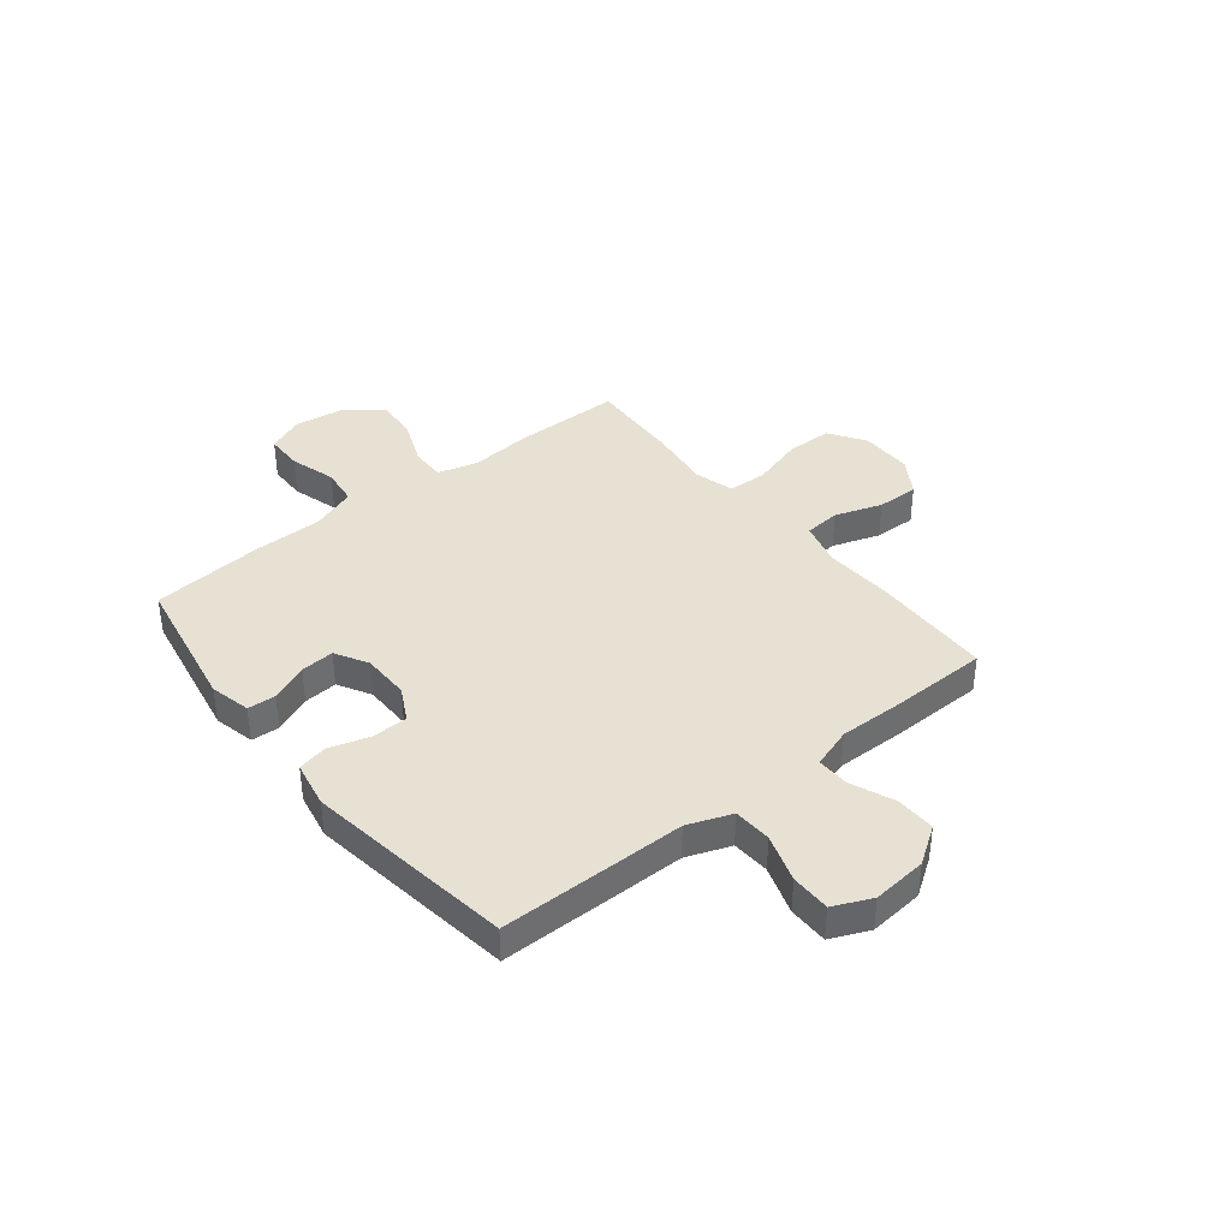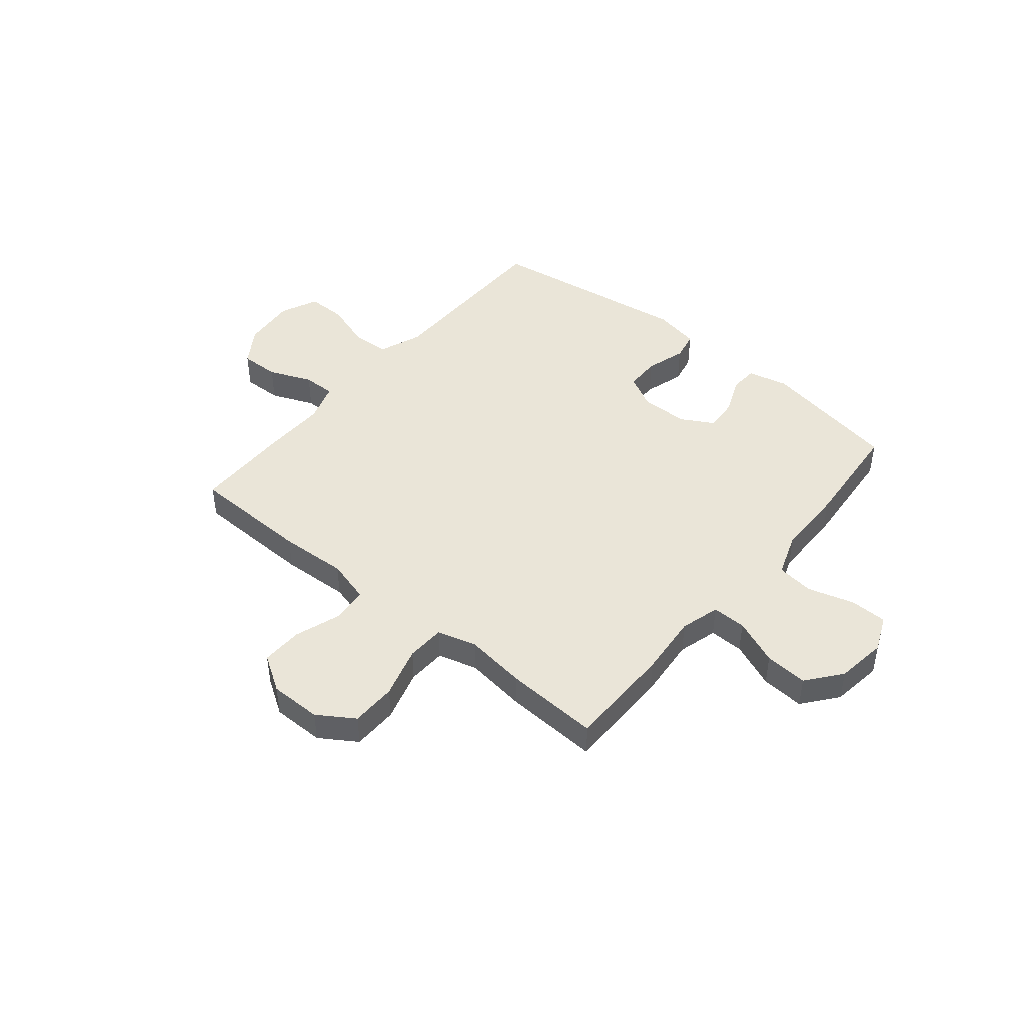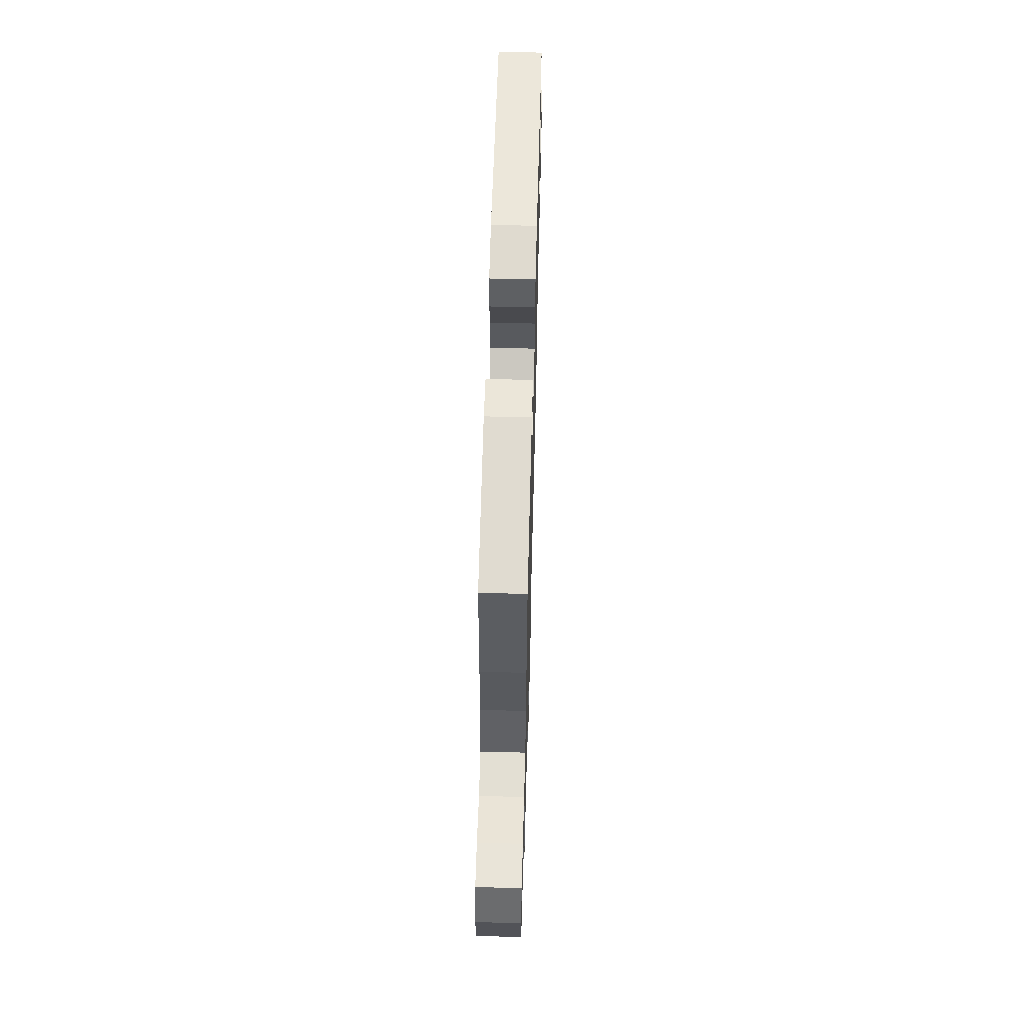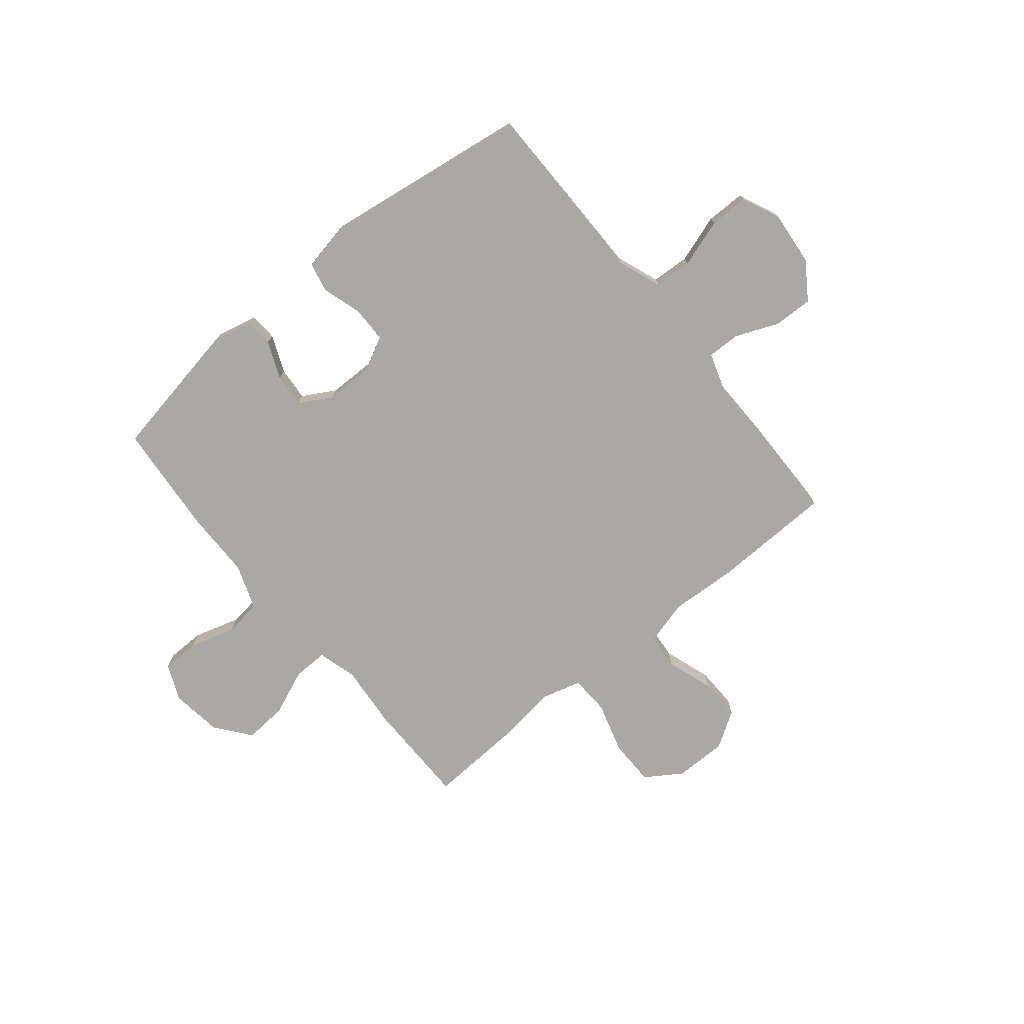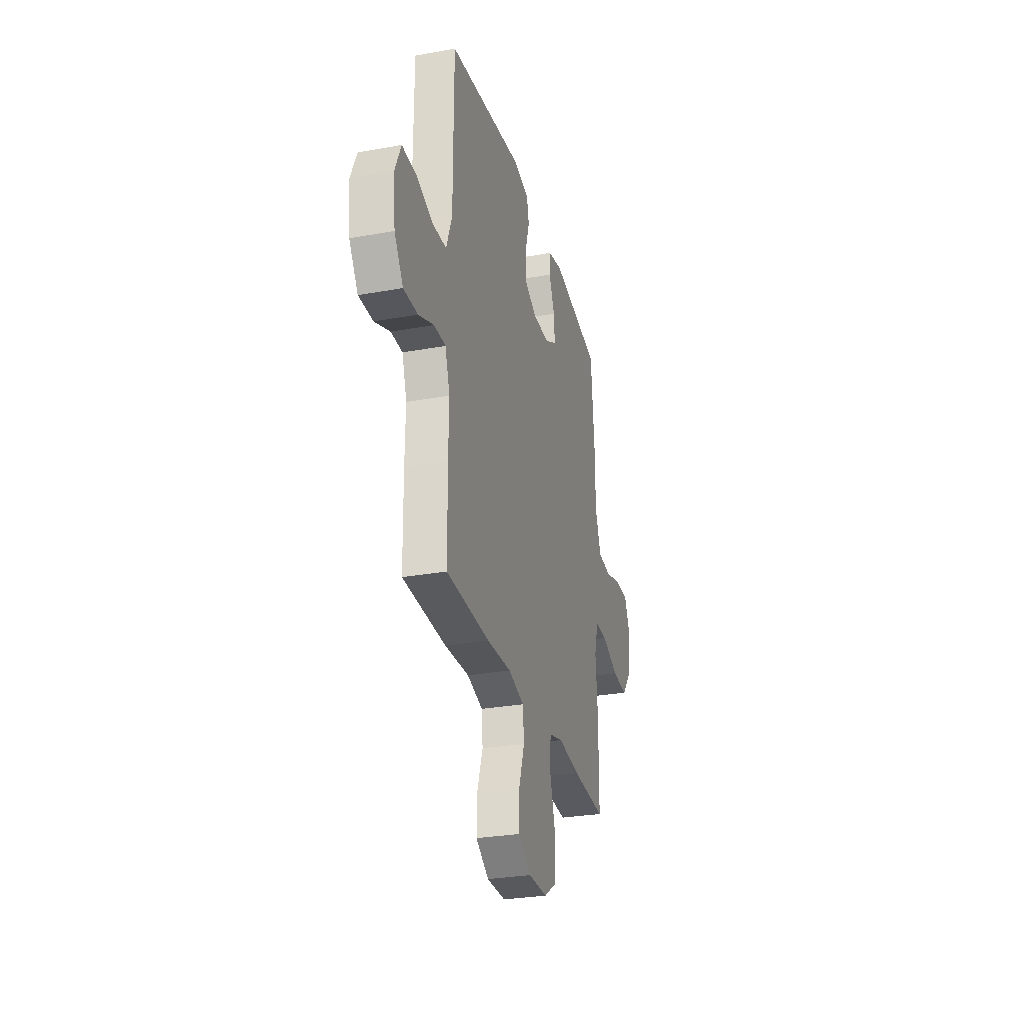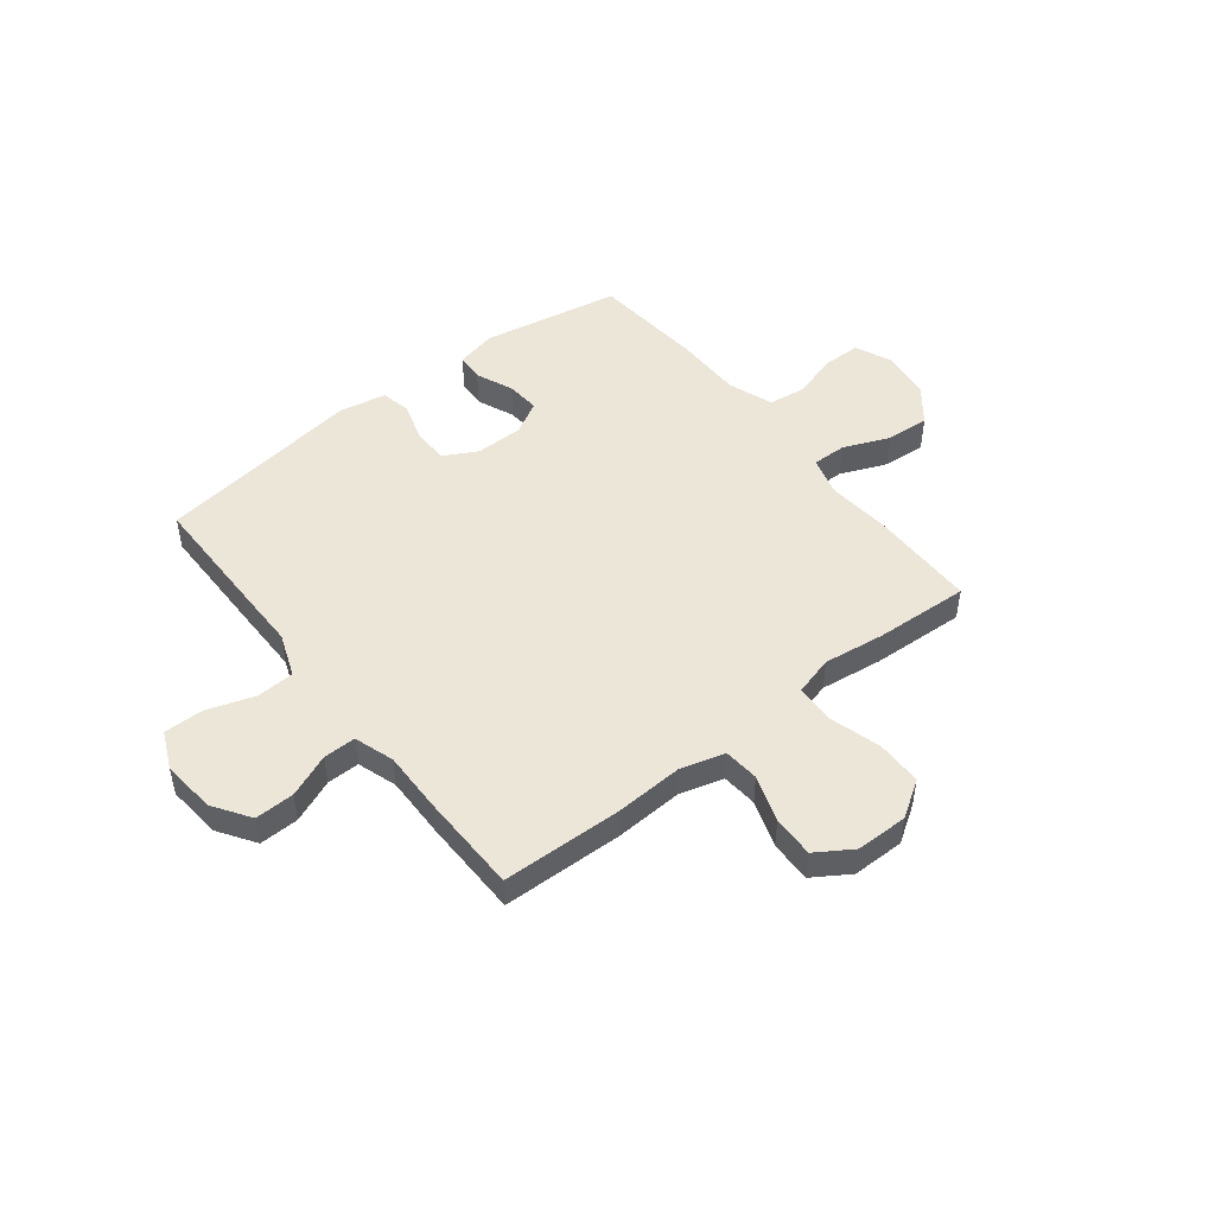
<metadata>
{"format":"obj","ext":"obj","renderer":"f3d","projection":"perspective","resolution":1024,"background":"white","views":[{"elev":38.8,"azim":51.4,"up":"+Y"},{"elev":45.0,"azim":-140.3,"up":"+Y"},{"elev":59.8,"azim":-88.5,"up":"+Z"},{"elev":-74.9,"azim":39.4,"up":"+Y"},{"elev":-29.1,"azim":105.0,"up":"+Z"},{"elev":48.6,"azim":142.0,"up":"+Y"}]}
</metadata>
<code>
v -0.5 0.07 -0.5
v -0.501 0.07 -0.297
v -0.49 0.07 -0.177
v -0.511 0.07 -0.102
v -0.576 0.07 -0.103
v -0.664 0.07 -0.139
v -0.746 0.07 -0.145
v -0.798 0.07 -0.079
v -0.811 0.07 0.018
v -0.781 0.07 0.087
v -0.71 0.07 0.088
v -0.622 0.07 0.062
v -0.551 0.07 0.071
v -0.52 0.07 0.157
v -0.519 0.07 0.287
v -0.5 0.07 0.5
v -0.235 0.07 0.548
v -0.158 0.07 0.53
v -0.155 0.07 0.477
v -0.185 0.07 0.406
v -0.19 0.07 0.342
v -0.128 0.07 0.307
v -0.037 0.07 0.306
v 0.027 0.07 0.34
v 0.028 0.07 0.408
v 0.005 0.07 0.484
v 0.017 0.07 0.54
v 0.105 0.07 0.557
v 0.5 0.07 0.5
v 0.501 0.07 0.274
v 0.501 0.07 0.148
v 0.532 0.07 0.065
v 0.604 0.07 0.061
v 0.695 0.07 0.091
v 0.77 0.07 0.091
v 0.802 0.07 0.019
v 0.792 0.07 -0.084
v 0.745 0.07 -0.154
v 0.67 0.07 -0.152
v 0.588 0.07 -0.118
v 0.526 0.07 -0.117
v 0.501 0.07 -0.193
v 0.503 0.07 -0.312
v 0.5 0.07 -0.5
v 0.27 0.07 -0.506
v 0.141 0.07 -0.499
v 0.057 0.07 -0.522
v 0.051 0.07 -0.59
v 0.081 0.07 -0.679
v 0.083 0.07 -0.758
v 0.014 0.07 -0.802
v -0.085 0.07 -0.802
v -0.154 0.07 -0.757
v -0.155 0.07 -0.67
v -0.126 0.07 -0.571
v -0.129 0.07 -0.497
v -0.204 0.07 -0.476
v -0.321 0.07 -0.491
v -0.5 0 -0.5
v -0.501 0 -0.297
v -0.49 0 -0.177
v -0.511 0 -0.102
v -0.576 0 -0.103
v -0.664 0 -0.139
v -0.746 0 -0.145
v -0.798 0 -0.079
v -0.811 0 0.018
v -0.781 0 0.087
v -0.71 0 0.088
v -0.622 0 0.062
v -0.551 0 0.071
v -0.52 0 0.157
v -0.519 0 0.287
v -0.5 0 0.5
v -0.235 0 0.548
v -0.158 0 0.53
v -0.155 0 0.477
v -0.185 0 0.406
v -0.19 0 0.342
v -0.128 0 0.307
v -0.037 0 0.306
v 0.027 0 0.34
v 0.028 0 0.408
v 0.005 0 0.484
v 0.017 0 0.54
v 0.105 0 0.557
v 0.5 0 0.5
v 0.501 0 0.274
v 0.501 0 0.148
v 0.532 0 0.065
v 0.604 0 0.061
v 0.695 0 0.091
v 0.77 0 0.091
v 0.802 0 0.019
v 0.792 0 -0.084
v 0.745 0 -0.154
v 0.67 0 -0.152
v 0.588 0 -0.118
v 0.526 0 -0.117
v 0.501 0 -0.193
v 0.503 0 -0.312
v 0.5 0 -0.5
v 0.27 0 -0.506
v 0.141 0 -0.499
v 0.057 0 -0.522
v 0.051 0 -0.59
v 0.081 0 -0.679
v 0.083 0 -0.758
v 0.014 0 -0.802
v -0.085 0 -0.802
v -0.154 0 -0.757
v -0.155 0 -0.67
v -0.126 0 -0.571
v -0.129 0 -0.497
v -0.204 0 -0.476
v -0.321 0 -0.491
f 1 2 3
f 58 1 3
f 57 58 3
f 56 57 3 4
f 53 54 55
f 52 53 55
f 51 52 55
f 50 51 55
f 49 50 55
f 48 49 55
f 47 48 55 56
f 46 47 56 4
f 45 46 4
f 44 45 4
f 43 44 4
f 42 43 4
f 38 39 40
f 37 38 40
f 36 37 40
f 35 36 40
f 34 35 40
f 33 34 40
f 32 33 40 41
f 41 42 4
f 32 41 4
f 31 32 4
f 29 30 31
f 28 29 31
f 27 28 31
f 26 27 31
f 25 26 31
f 18 19 20
f 17 18 20
f 16 17 20
f 15 16 20
f 14 15 20
f 13 14 20 21
f 10 11 12
f 9 10 12
f 8 9 12
f 7 8 12
f 6 7 12
f 5 6 12
f 5 12 13
f 13 21 22
f 5 13 22
f 4 5 22
f 24 25 31
f 23 24 31 4
f 4 22 23
f 61 60 59
f 61 59 116
f 61 116 115
f 62 61 115 114
f 113 112 111
f 113 111 110
f 113 110 109
f 113 109 108
f 113 108 107
f 113 107 106
f 114 113 106 105
f 62 114 105 104
f 62 104 103
f 62 103 102
f 62 102 101
f 62 101 100
f 98 97 96
f 98 96 95
f 98 95 94
f 98 94 93
f 98 93 92
f 98 92 91
f 99 98 91 90
f 62 100 99
f 62 99 90
f 62 90 89
f 89 88 87
f 89 87 86
f 89 86 85
f 89 85 84
f 89 84 83
f 78 77 76
f 78 76 75
f 78 75 74
f 78 74 73
f 78 73 72
f 79 78 72 71
f 70 69 68
f 70 68 67
f 70 67 66
f 70 66 65
f 70 65 64
f 70 64 63
f 71 70 63
f 80 79 71
f 80 71 63
f 80 63 62
f 89 83 82
f 62 89 82 81
f 81 80 62
f 1 59 60 2
f 2 60 61 3
f 3 61 62 4
f 4 62 63 5
f 5 63 64 6
f 6 64 65 7
f 7 65 66 8
f 8 66 67 9
f 9 67 68 10
f 10 68 69 11
f 11 69 70 12
f 12 70 71 13
f 13 71 72 14
f 14 72 73 15
f 15 73 74 16
f 16 74 75 17
f 17 75 76 18
f 18 76 77 19
f 19 77 78 20
f 20 78 79 21
f 21 79 80 22
f 22 80 81 23
f 23 81 82 24
f 24 82 83 25
f 25 83 84 26
f 26 84 85 27
f 27 85 86 28
f 28 86 87 29
f 29 87 88 30
f 30 88 89 31
f 31 89 90 32
f 32 90 91 33
f 33 91 92 34
f 34 92 93 35
f 35 93 94 36
f 36 94 95 37
f 37 95 96 38
f 38 96 97 39
f 39 97 98 40
f 40 98 99 41
f 41 99 100 42
f 42 100 101 43
f 43 101 102 44
f 44 102 103 45
f 45 103 104 46
f 46 104 105 47
f 47 105 106 48
f 48 106 107 49
f 49 107 108 50
f 50 108 109 51
f 51 109 110 52
f 52 110 111 53
f 53 111 112 54
f 54 112 113 55
f 55 113 114 56
f 56 114 115 57
f 57 115 116 58
f 58 116 59 1

</code>
